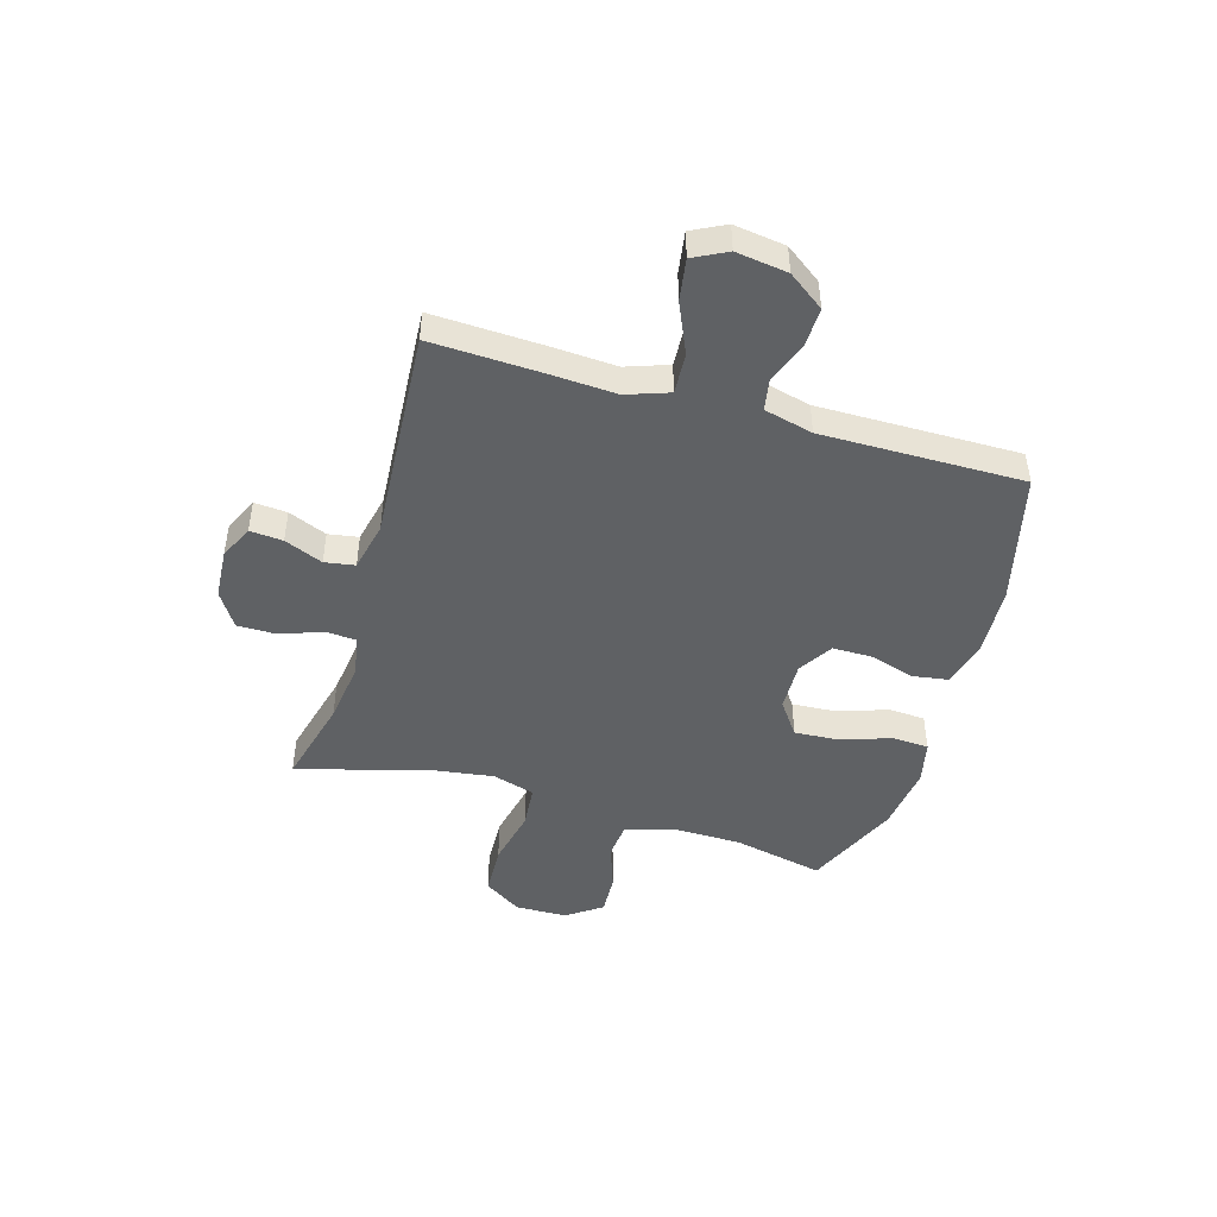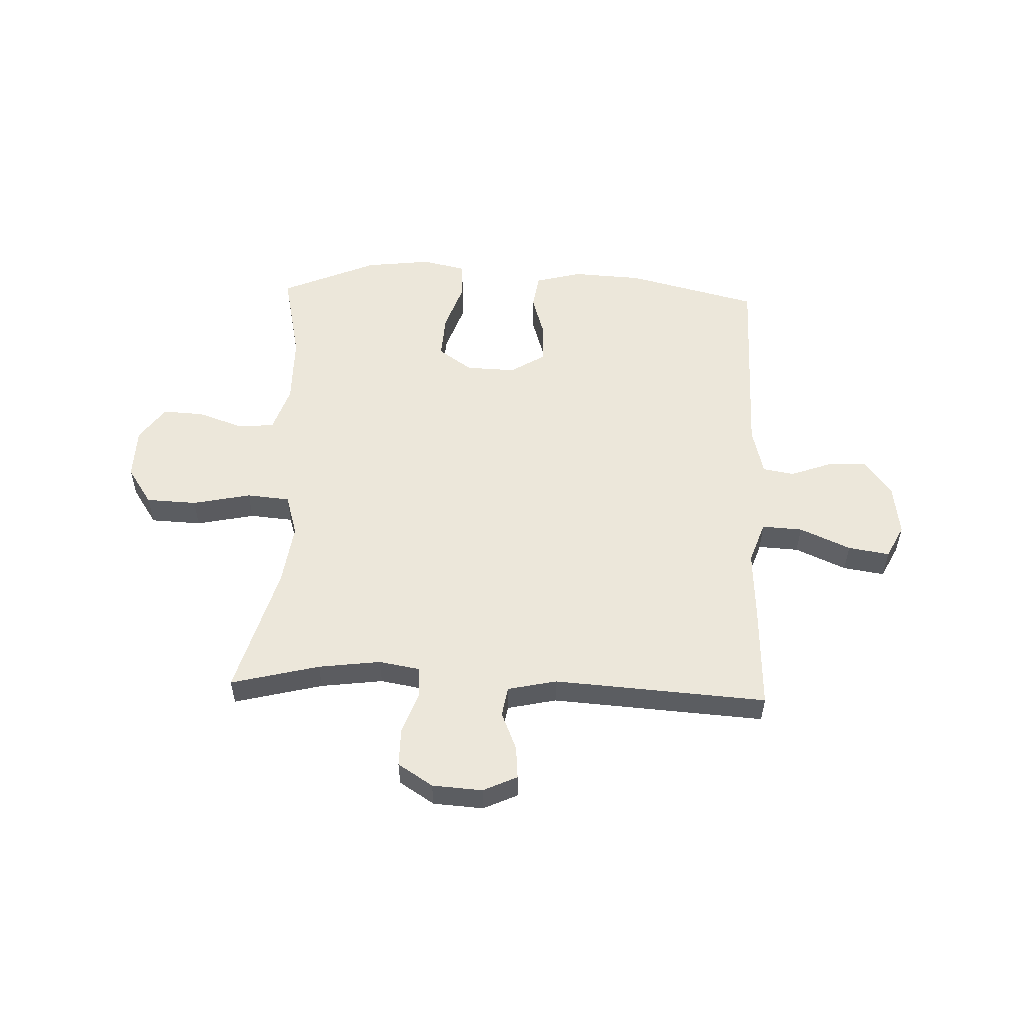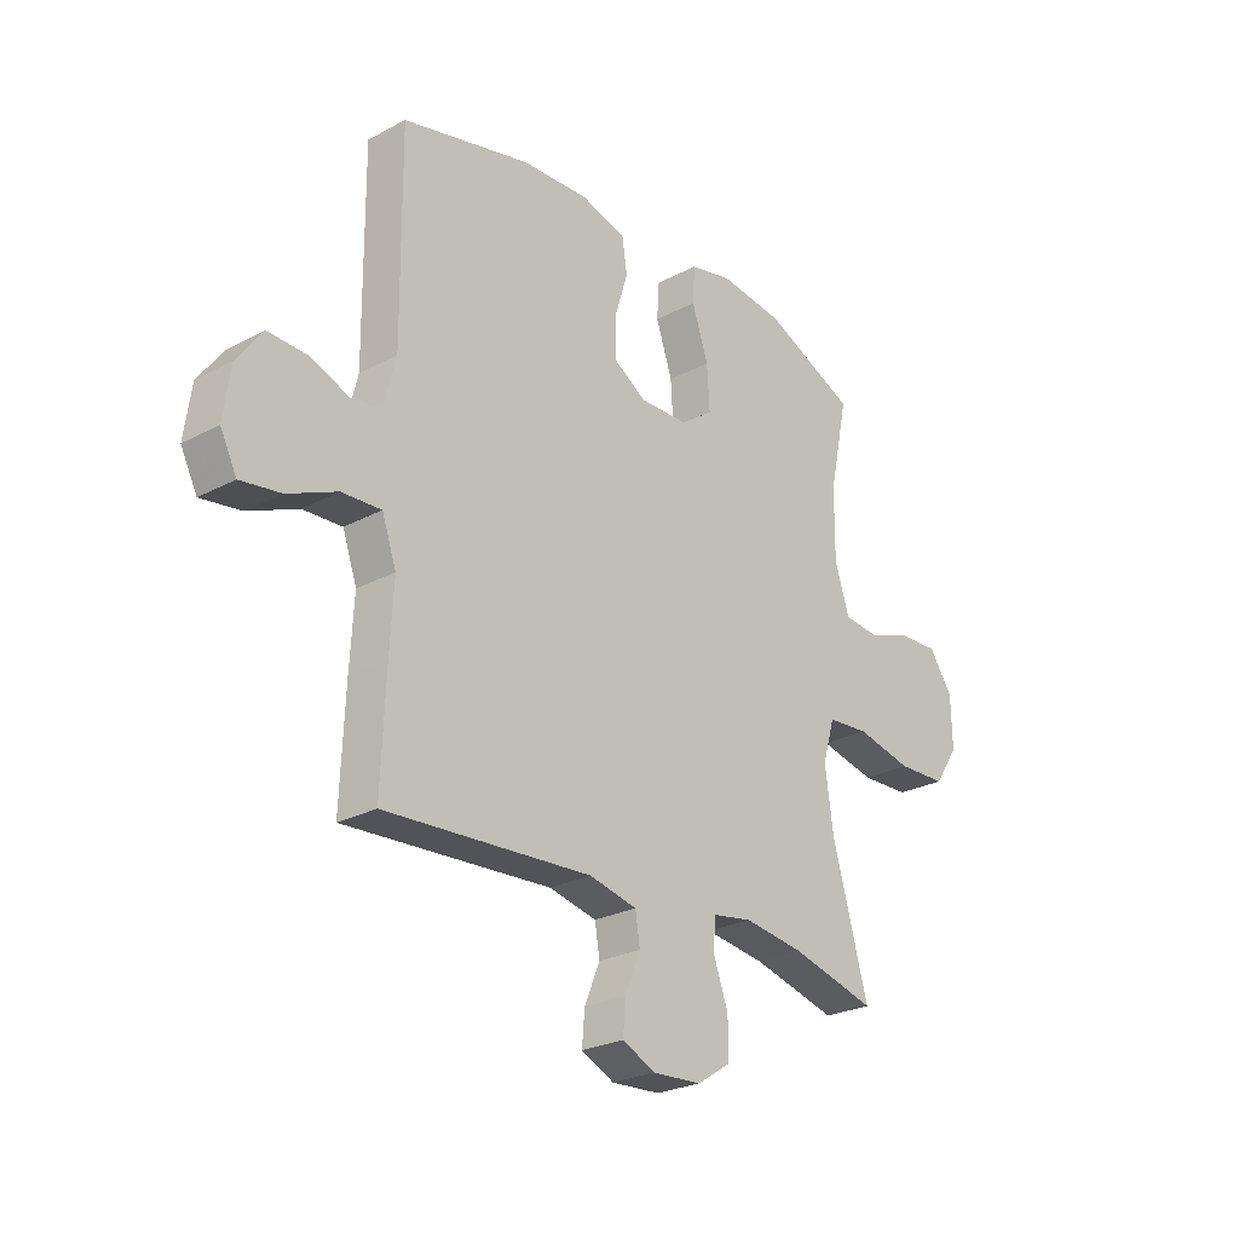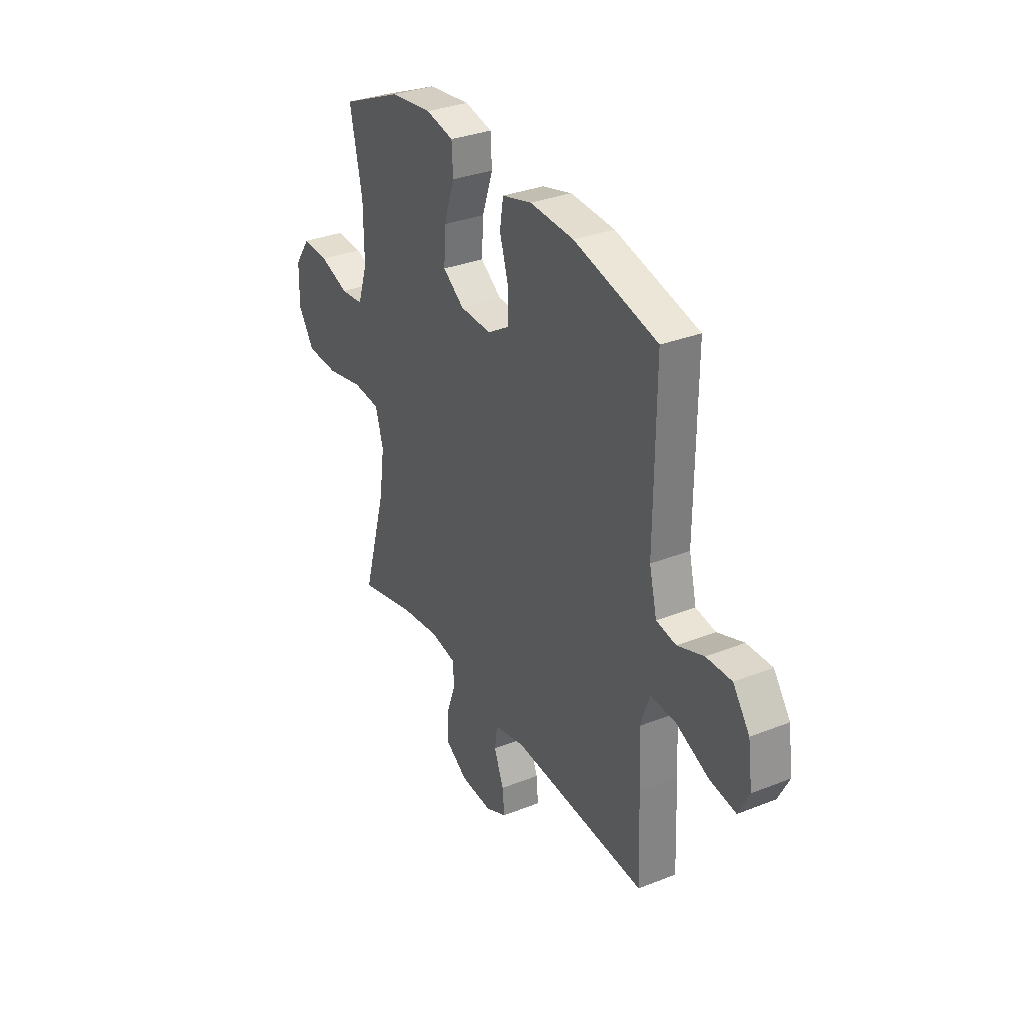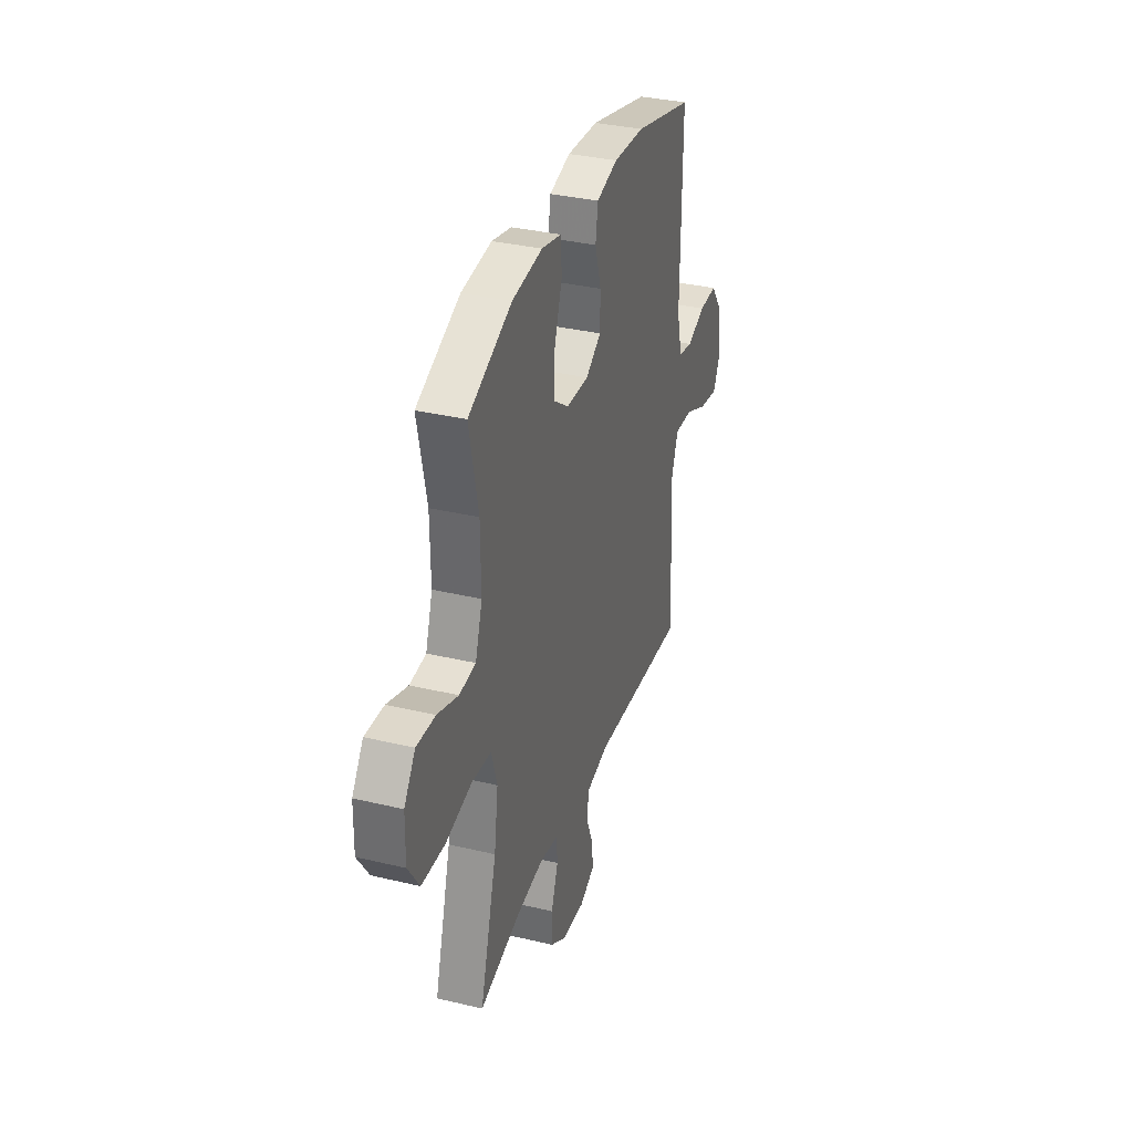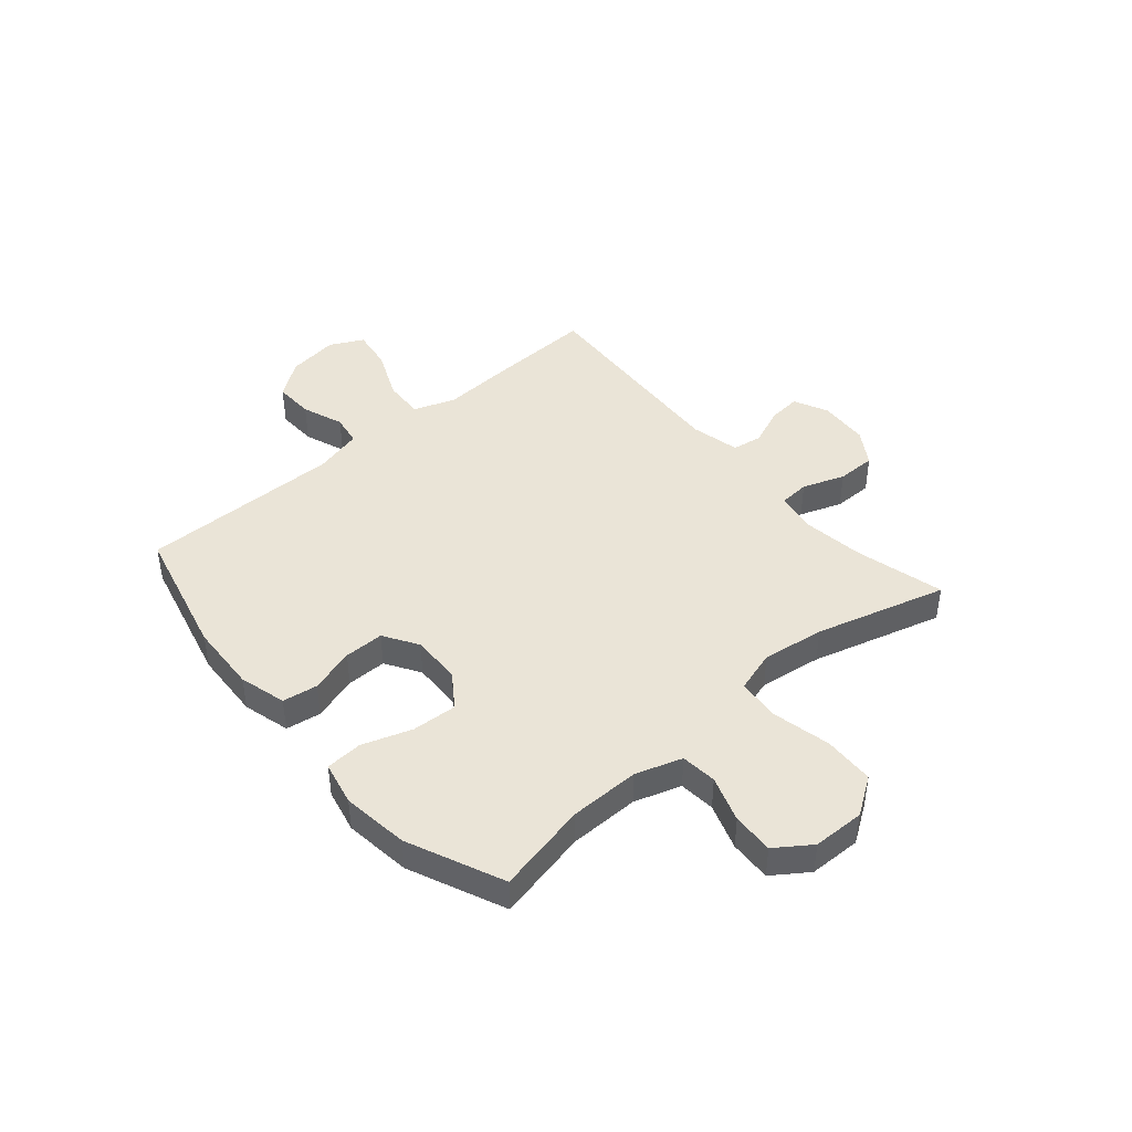
<metadata>
{"format":"obj","ext":"obj","renderer":"f3d","projection":"perspective","resolution":1024,"background":"white","views":[{"elev":-46.4,"azim":-106.4,"up":"+Y"},{"elev":53.9,"azim":-177.8,"up":"+Y"},{"elev":-25.7,"azim":-49.7,"up":"+Z"},{"elev":32.4,"azim":-118.9,"up":"+Z"},{"elev":34.2,"azim":107.8,"up":"+Z"},{"elev":43.6,"azim":49.2,"up":"+Y"}]}
</metadata>
<code>
v 0.5 0.07 0.5
v 0.464 0.07 0.333
v 0.463 0.07 0.204
v 0.491 0.07 0.119
v 0.557 0.07 0.113
v 0.641 0.07 0.142
v 0.717 0.07 0.146
v 0.762 0.07 0.082
v 0.764 0.07 -0.013
v 0.718 0.07 -0.082
v 0.625 0.07 -0.086
v 0.518 0.07 -0.063
v 0.439 0.07 -0.07
v 0.416 0.07 -0.147
v 0.432 0.07 -0.261
v 0.5 0.07 -0.5
v 0.338 0.07 -0.459
v 0.224 0.07 -0.444
v 0.149 0.07 -0.457
v 0.145 0.07 -0.513
v 0.173 0.07 -0.59
v 0.173 0.07 -0.661
v 0.109 0.07 -0.702
v 0.017 0.07 -0.708
v -0.045 0.07 -0.679
v -0.04 0.07 -0.619
v -0.011 0.07 -0.549
v -0.02 0.07 -0.494
v -0.11 0.07 -0.474
v -0.5 0.07 -0.5
v -0.492 0.07 -0.302
v -0.485 0.07 -0.178
v -0.512 0.07 -0.101
v -0.586 0.07 -0.105
v -0.679 0.07 -0.146
v -0.755 0.07 -0.158
v -0.786 0.07 -0.097
v -0.773 0.07 -0.003
v -0.725 0.07 0.063
v -0.652 0.07 0.061
v -0.576 0.07 0.033
v -0.519 0.07 0.043
v -0.497 0.07 0.132
v -0.5 0.07 0.5
v -0.259 0.07 0.56
v -0.132 0.07 0.567
v -0.046 0.07 0.544
v -0.036 0.07 0.48
v -0.061 0.07 0.398
v -0.061 0.07 0.325
v 0.002 0.07 0.286
v 0.093 0.07 0.289
v 0.155 0.07 0.333
v 0.15 0.07 0.415
v 0.119 0.07 0.506
v 0.123 0.07 0.573
v 0.203 0.07 0.591
v 0.325 0.07 0.576
v 0.5 0 0.5
v 0.464 0 0.333
v 0.463 0 0.204
v 0.491 0 0.119
v 0.557 0 0.113
v 0.641 0 0.142
v 0.717 0 0.146
v 0.762 0 0.082
v 0.764 0 -0.013
v 0.718 0 -0.082
v 0.625 0 -0.086
v 0.518 0 -0.063
v 0.439 0 -0.07
v 0.416 0 -0.147
v 0.432 0 -0.261
v 0.5 0 -0.5
v 0.338 0 -0.459
v 0.224 0 -0.444
v 0.149 0 -0.457
v 0.145 0 -0.513
v 0.173 0 -0.59
v 0.173 0 -0.661
v 0.109 0 -0.702
v 0.017 0 -0.708
v -0.045 0 -0.679
v -0.04 0 -0.619
v -0.011 0 -0.549
v -0.02 0 -0.494
v -0.11 0 -0.474
v -0.5 0 -0.5
v -0.492 0 -0.302
v -0.485 0 -0.178
v -0.512 0 -0.101
v -0.586 0 -0.105
v -0.679 0 -0.146
v -0.755 0 -0.158
v -0.786 0 -0.097
v -0.773 0 -0.003
v -0.725 0 0.063
v -0.652 0 0.061
v -0.576 0 0.033
v -0.519 0 0.043
v -0.497 0 0.132
v -0.5 0 0.5
v -0.259 0 0.56
v -0.132 0 0.567
v -0.046 0 0.544
v -0.036 0 0.48
v -0.061 0 0.398
v -0.061 0 0.325
v 0.002 0 0.286
v 0.093 0 0.289
v 0.155 0 0.333
v 0.15 0 0.415
v 0.119 0 0.506
v 0.123 0 0.573
v 0.203 0 0.591
v 0.325 0 0.576
f 57 58 1 2
f 54 55 56 57
f 53 54 57 2
f 52 53 2 3
f 51 52 3 4
f 46 47 48 49
f 46 49 50
f 43 44 45 46
f 42 43 46 50
f 38 39 40 41
f 38 41 42
f 37 38 42
f 34 35 36 37
f 33 34 37 42
f 32 33 42 50
f 29 30 31 32
f 28 29 32 50
f 24 25 26 27
f 20 21 22 23
f 19 20 23 24
f 15 16 17
f 14 15 17 18
f 13 14 18 19
f 9 10 11 12
f 9 12 13
f 8 9 13
f 5 6 7 8
f 4 5 8 13
f 51 4 13 19
f 27 28 50 51
f 19 24 27 51
f 60 59 116 115
f 115 114 113 112
f 60 115 112 111
f 61 60 111 110
f 62 61 110 109
f 107 106 105 104
f 108 107 104
f 104 103 102 101
f 108 104 101 100
f 99 98 97 96
f 100 99 96
f 100 96 95
f 95 94 93 92
f 100 95 92 91
f 108 100 91 90
f 90 89 88 87
f 108 90 87 86
f 85 84 83 82
f 81 80 79 78
f 82 81 78 77
f 75 74 73
f 76 75 73 72
f 77 76 72 71
f 70 69 68 67
f 71 70 67
f 71 67 66
f 66 65 64 63
f 71 66 63 62
f 77 71 62 109
f 109 108 86 85
f 109 85 82 77
f 1 59 60 2
f 2 60 61 3
f 3 61 62 4
f 4 62 63 5
f 5 63 64 6
f 6 64 65 7
f 7 65 66 8
f 8 66 67 9
f 9 67 68 10
f 10 68 69 11
f 11 69 70 12
f 12 70 71 13
f 13 71 72 14
f 14 72 73 15
f 15 73 74 16
f 16 74 75 17
f 17 75 76 18
f 18 76 77 19
f 19 77 78 20
f 20 78 79 21
f 21 79 80 22
f 22 80 81 23
f 23 81 82 24
f 24 82 83 25
f 25 83 84 26
f 26 84 85 27
f 27 85 86 28
f 28 86 87 29
f 29 87 88 30
f 30 88 89 31
f 31 89 90 32
f 32 90 91 33
f 33 91 92 34
f 34 92 93 35
f 35 93 94 36
f 36 94 95 37
f 37 95 96 38
f 38 96 97 39
f 39 97 98 40
f 40 98 99 41
f 41 99 100 42
f 42 100 101 43
f 43 101 102 44
f 44 102 103 45
f 45 103 104 46
f 46 104 105 47
f 47 105 106 48
f 48 106 107 49
f 49 107 108 50
f 50 108 109 51
f 51 109 110 52
f 52 110 111 53
f 53 111 112 54
f 54 112 113 55
f 55 113 114 56
f 56 114 115 57
f 57 115 116 58
f 58 116 59 1

</code>
